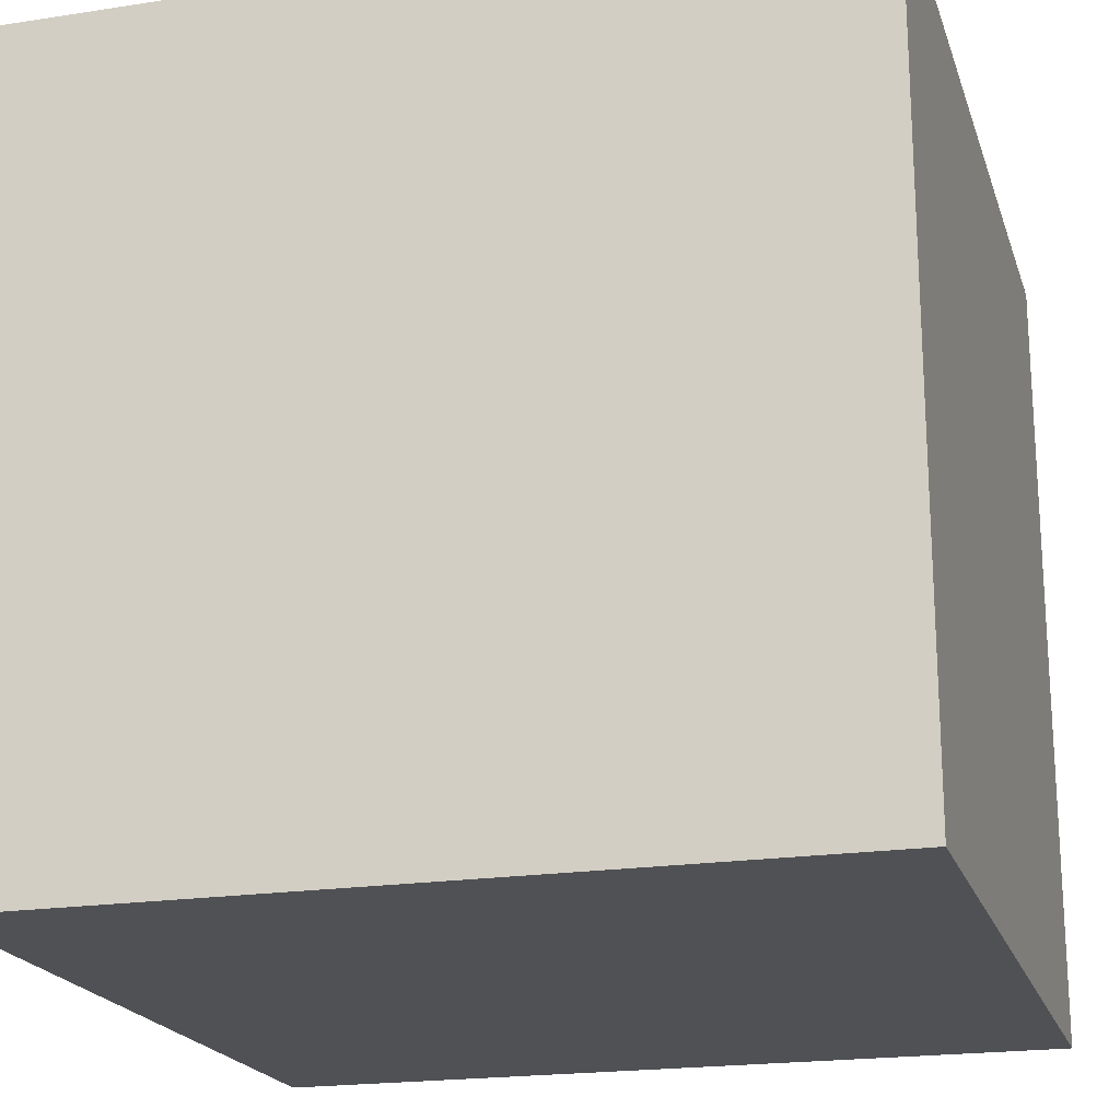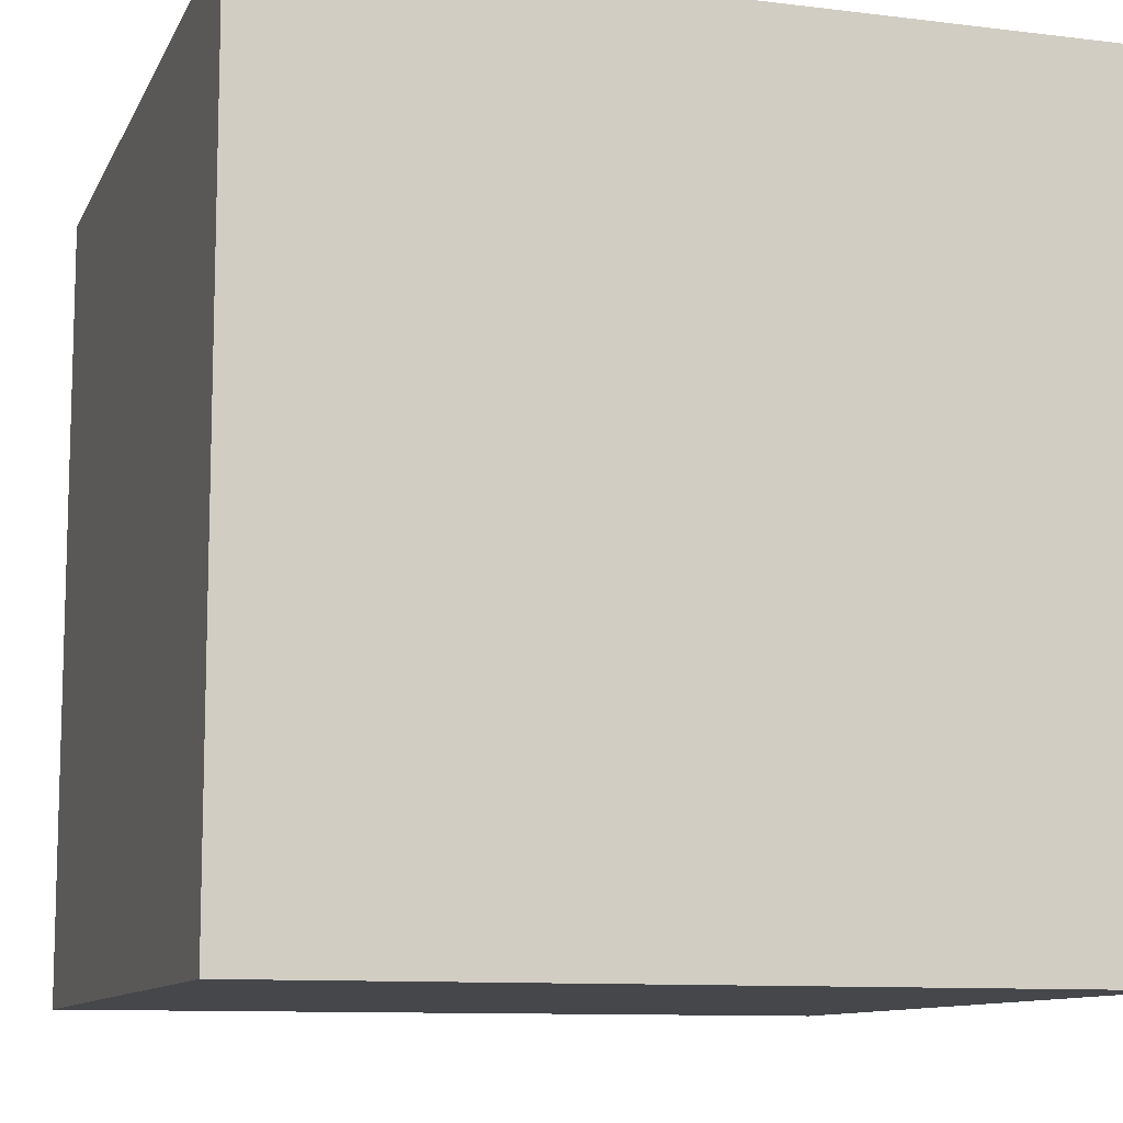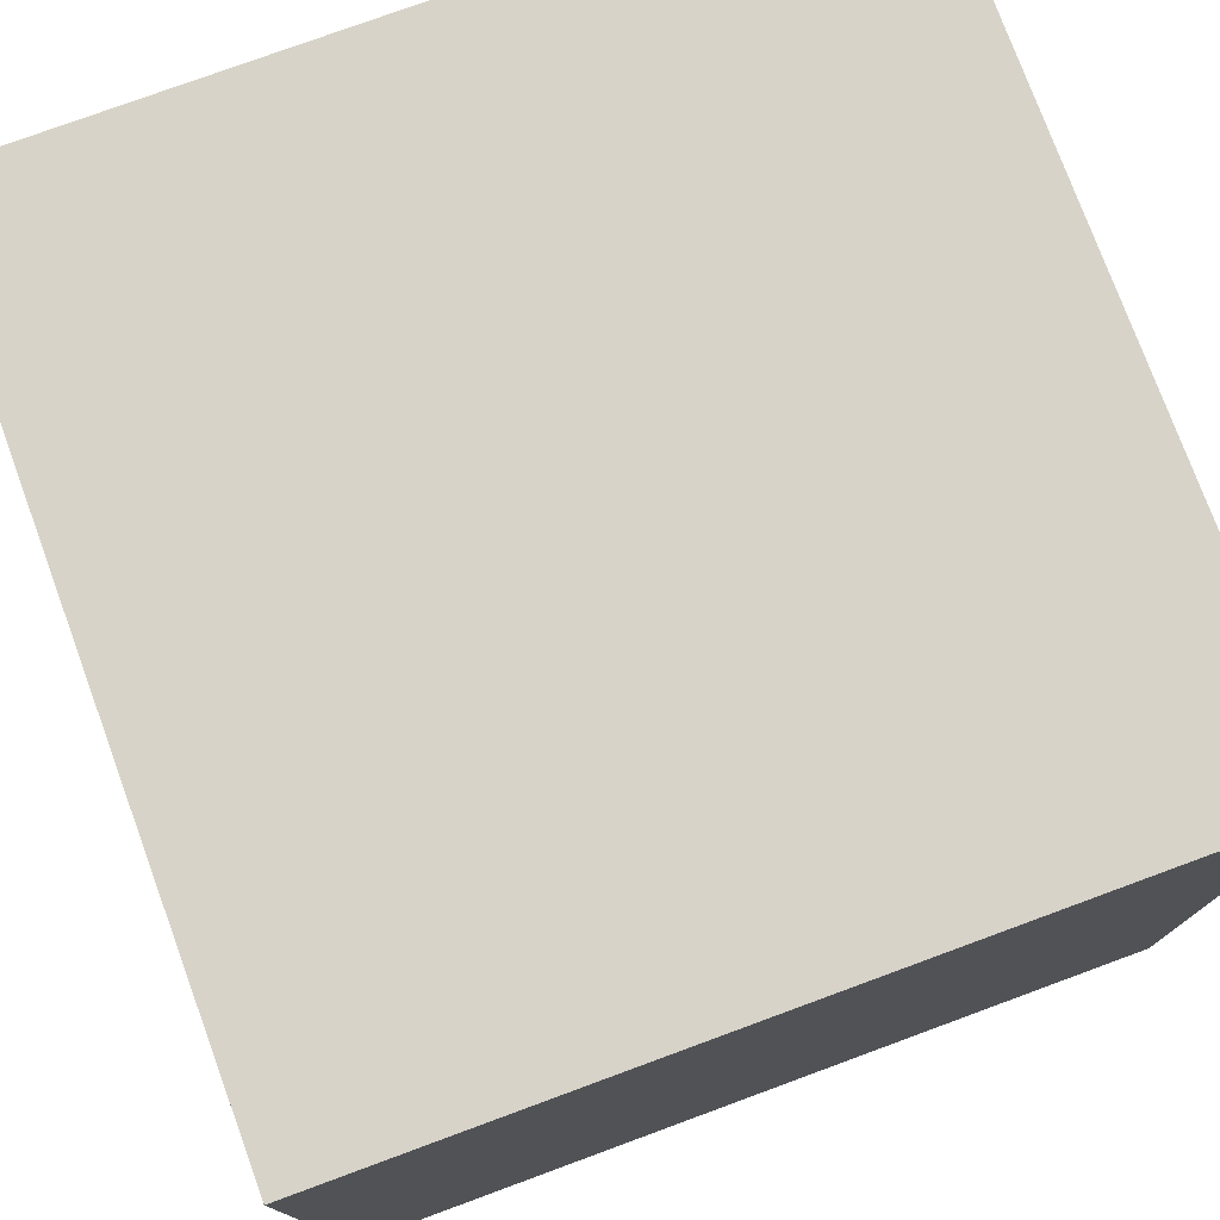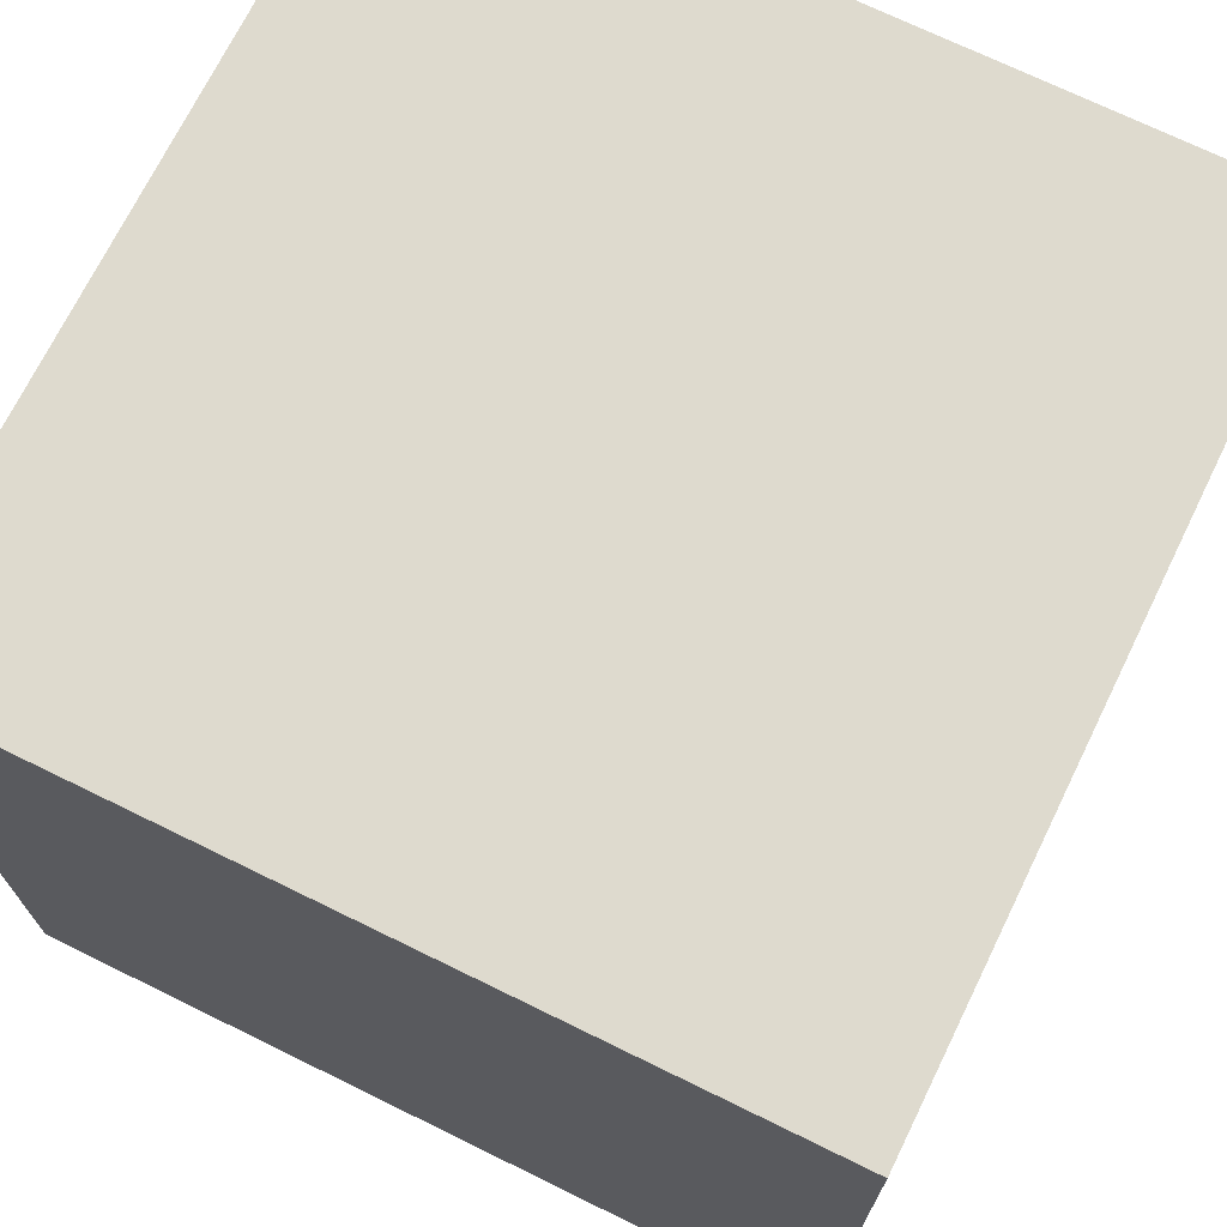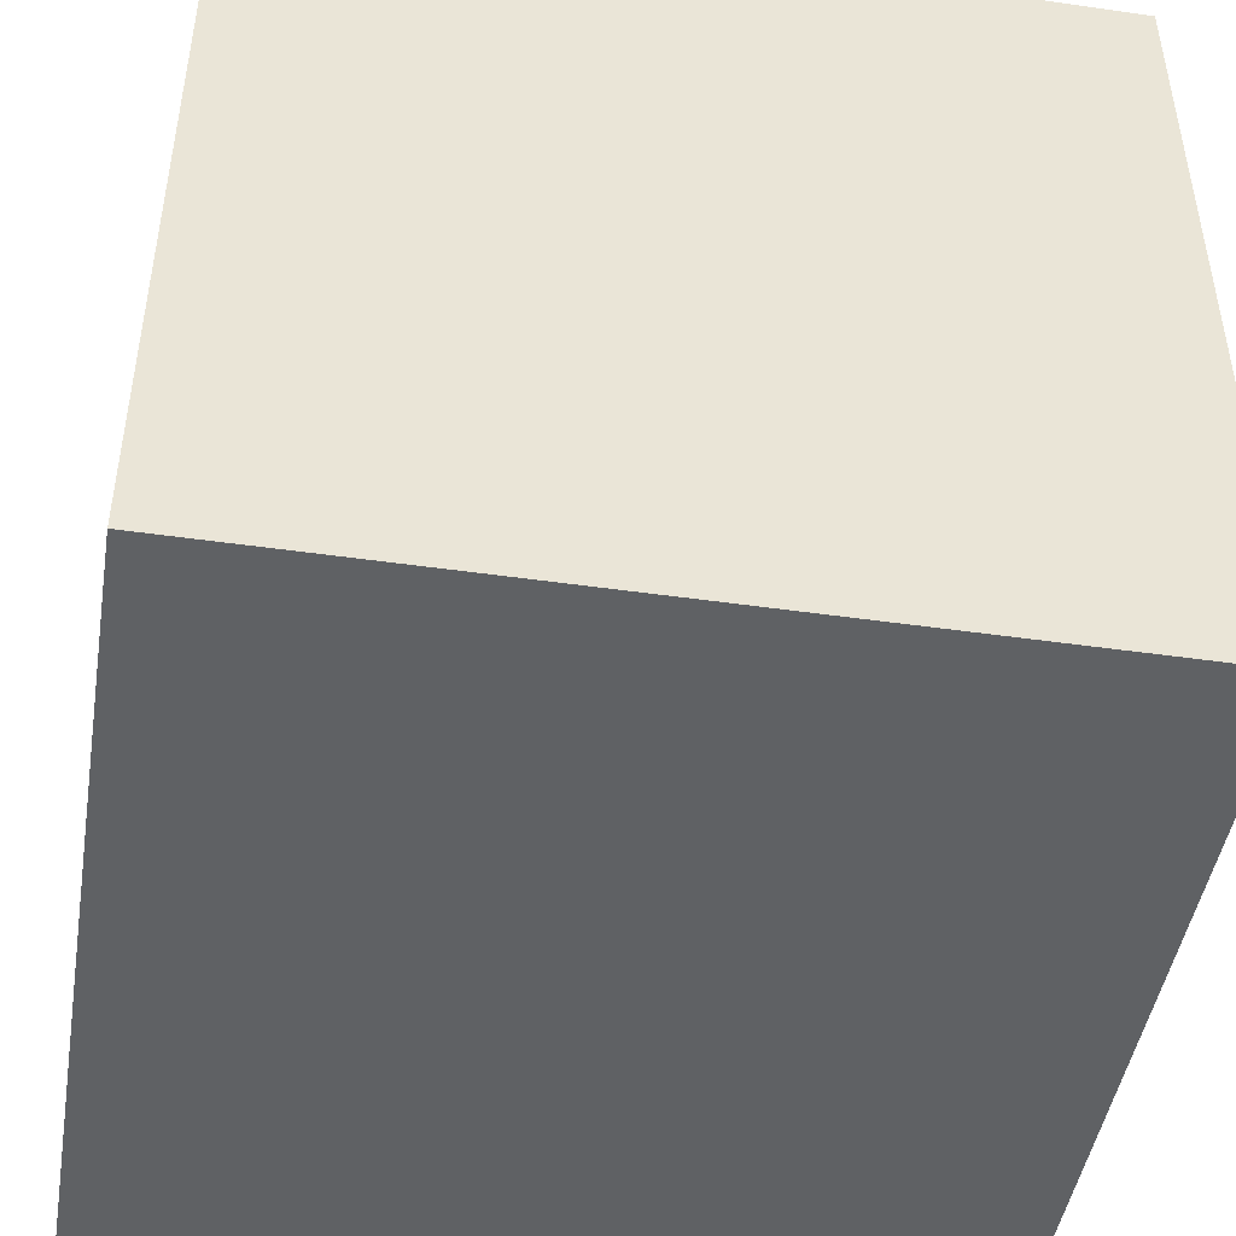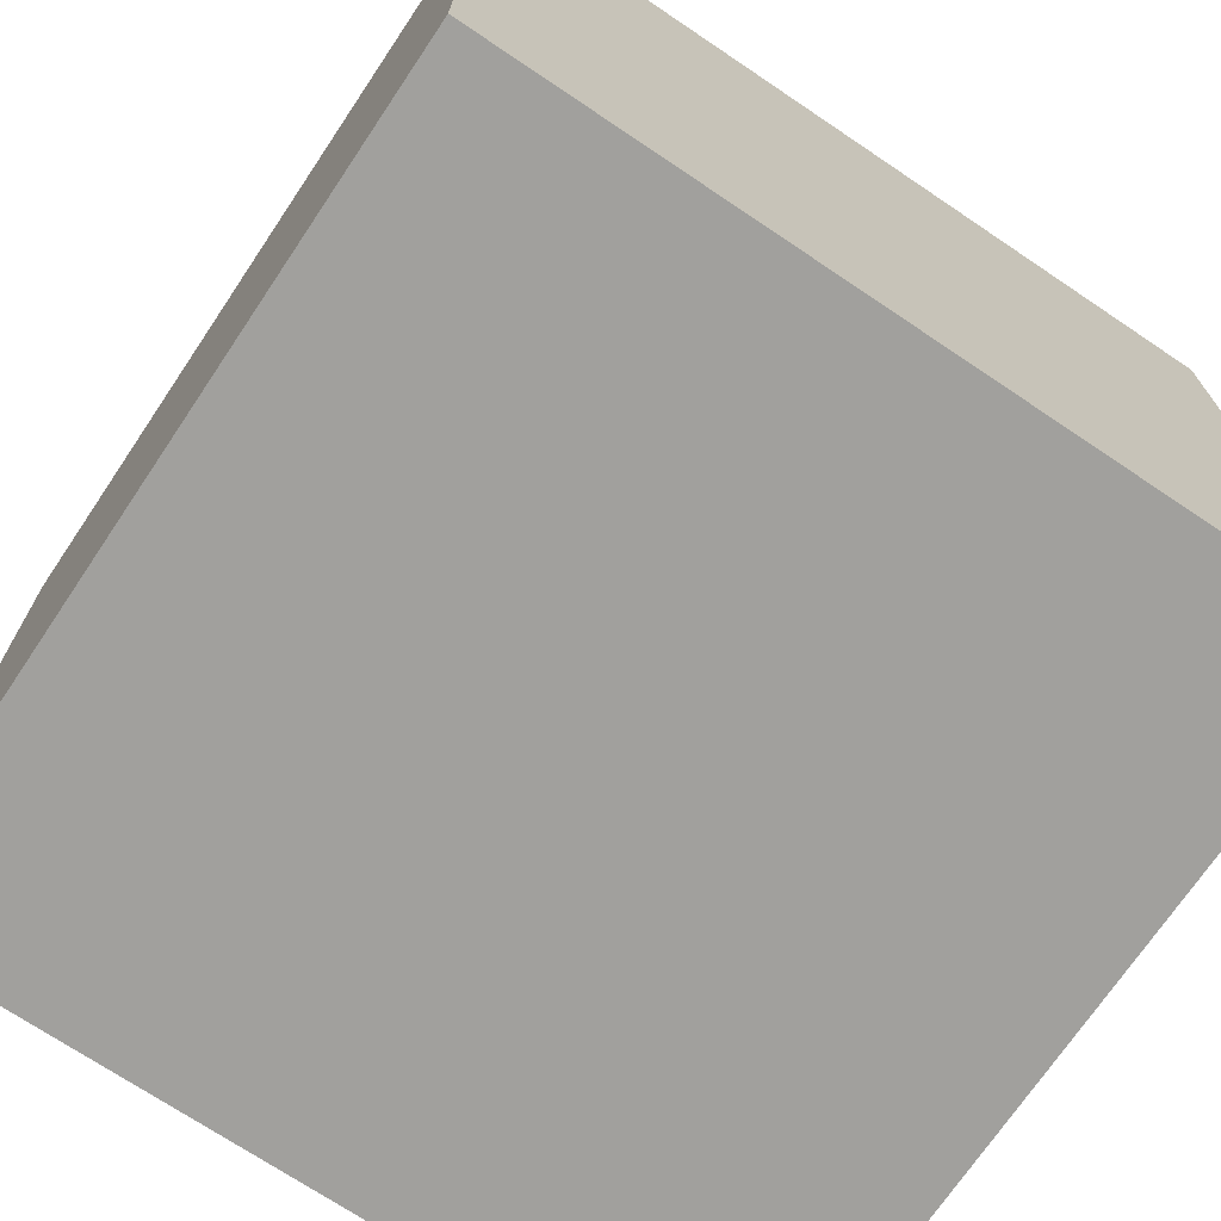
<metadata>
{"format":"obj","ext":"obj","renderer":"f3d","projection":"perspective","resolution":1024,"background":"white","views":[{"elev":-20.2,"azim":-164.2,"up":"+Y"},{"elev":-10.4,"azim":-17.3,"up":"+Z"},{"elev":76.8,"azim":-20.2,"up":"+Y"},{"elev":71.2,"azim":26.1,"up":"+Z"},{"elev":-46.5,"azim":-9.3,"up":"+Z"},{"elev":-71.6,"azim":-123.9,"up":"+Z"}]}
</metadata>
<code>
o Cube_Cube.002
v -2.476 5.021 -7.681
v -2.476 7.021 -7.681
v -2.476 5.021 -9.681
v -2.476 7.021 -9.681
v -0.4763 5.021 -7.681
v -0.4763 7.021 -7.681
v -0.4763 5.021 -9.681
v -0.4763 7.021 -9.681
f 1 2 4 3
f 3 4 8 7
f 7 8 6 5
f 5 6 2 1
f 3 7 5 1
f 8 4 2 6

</code>
